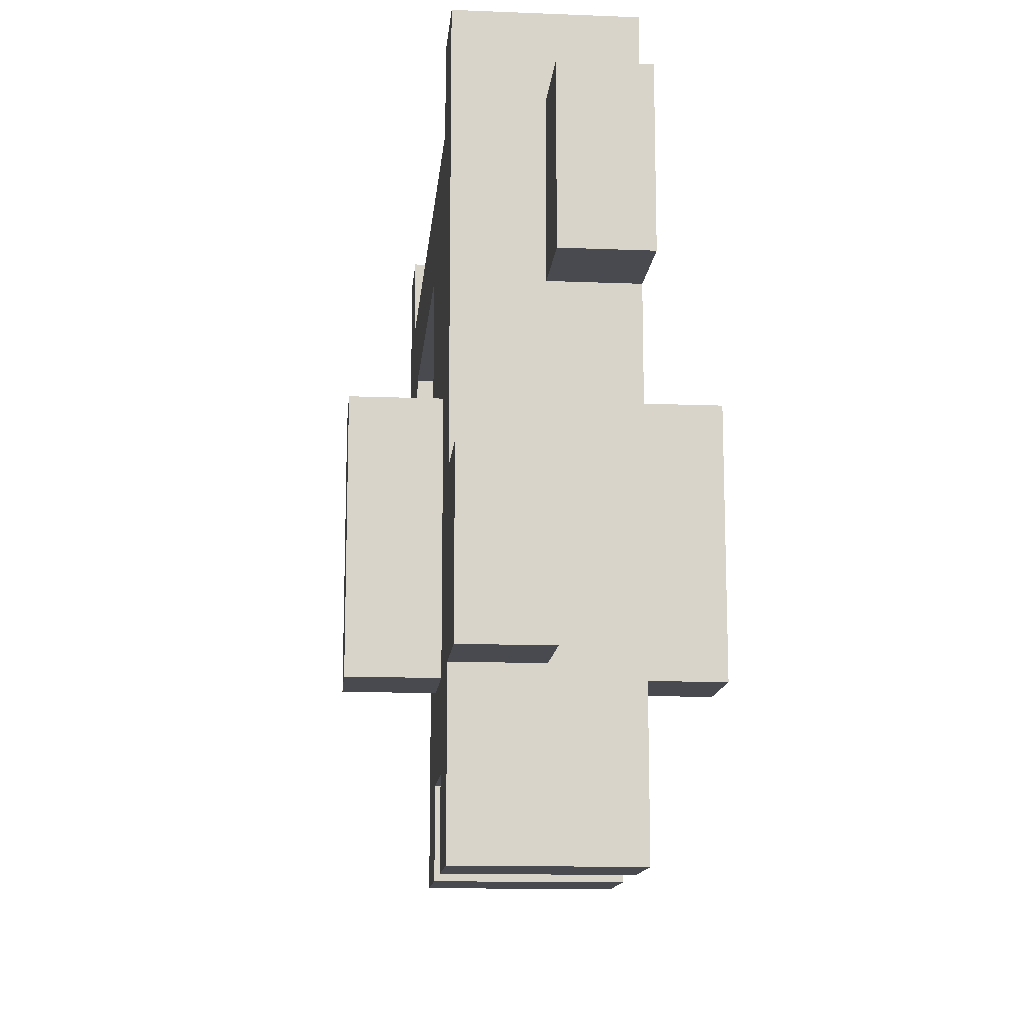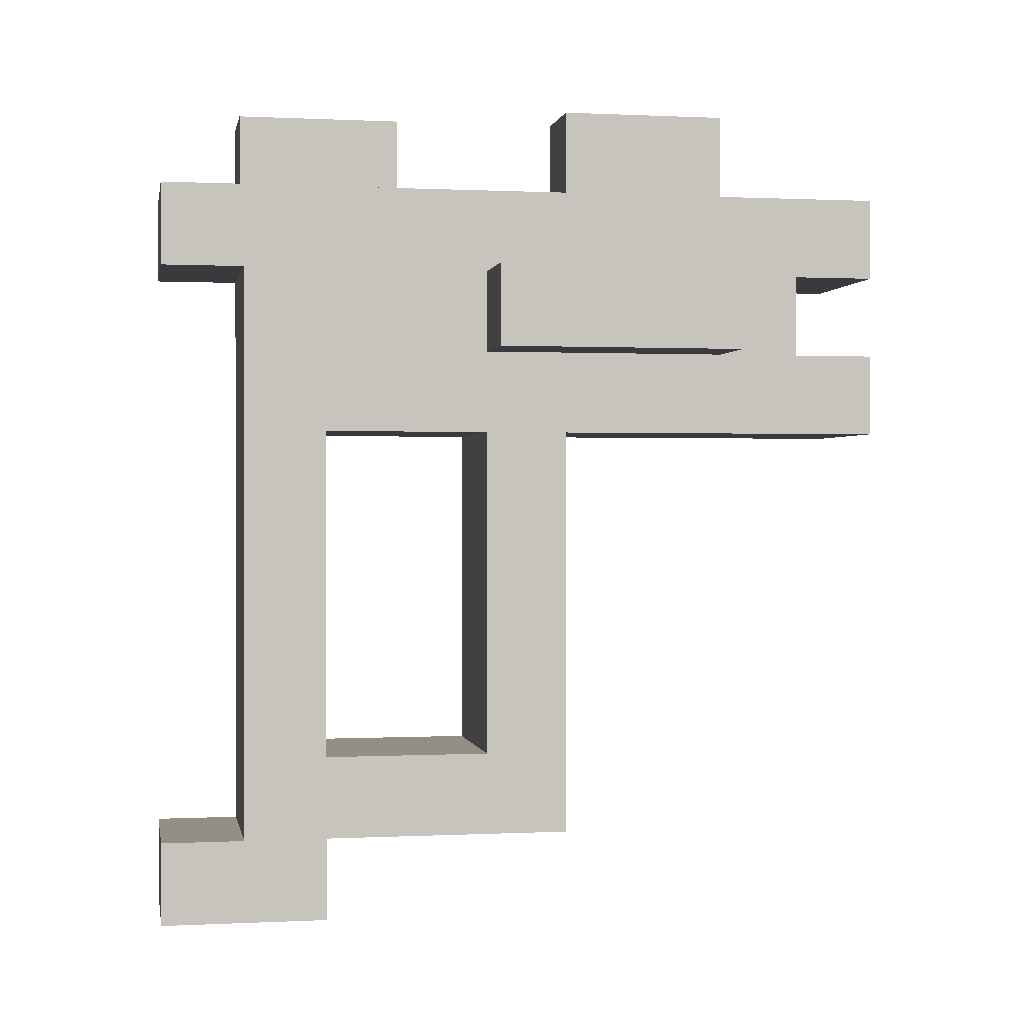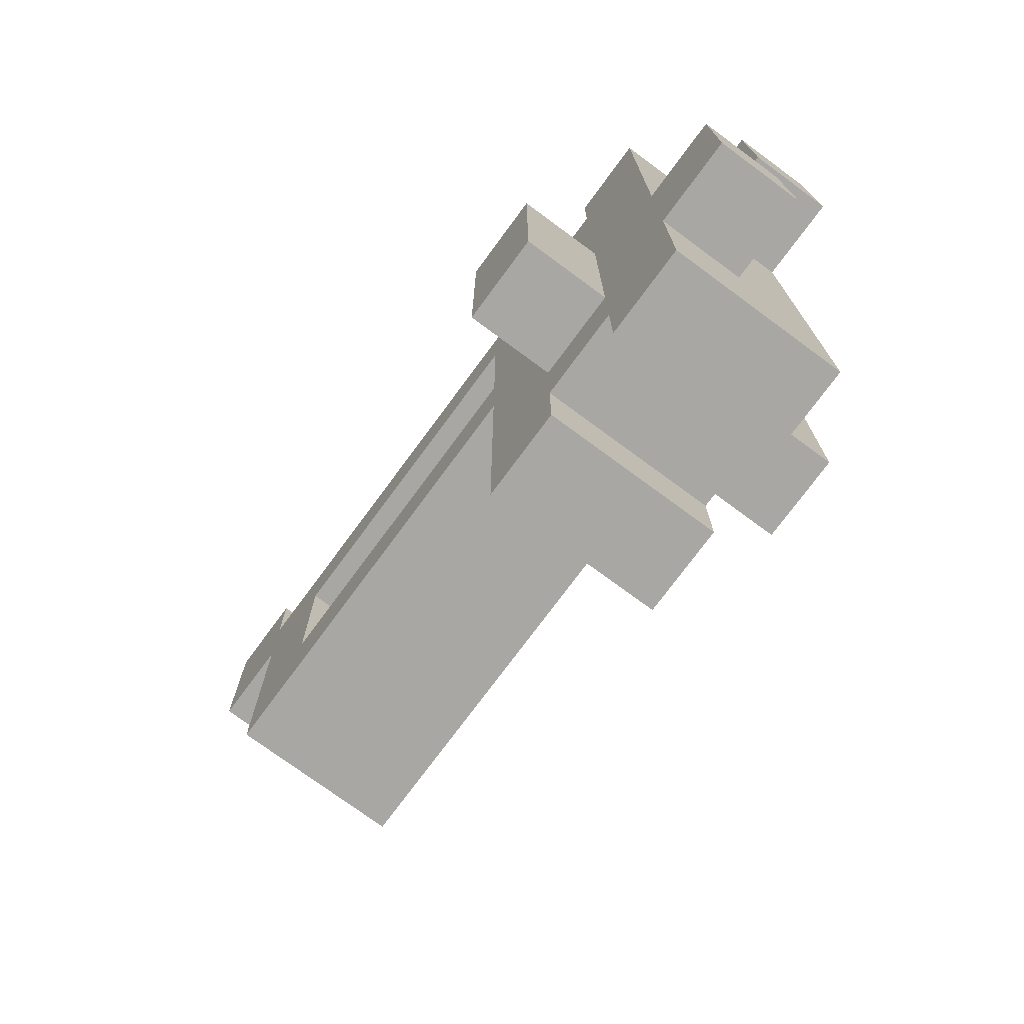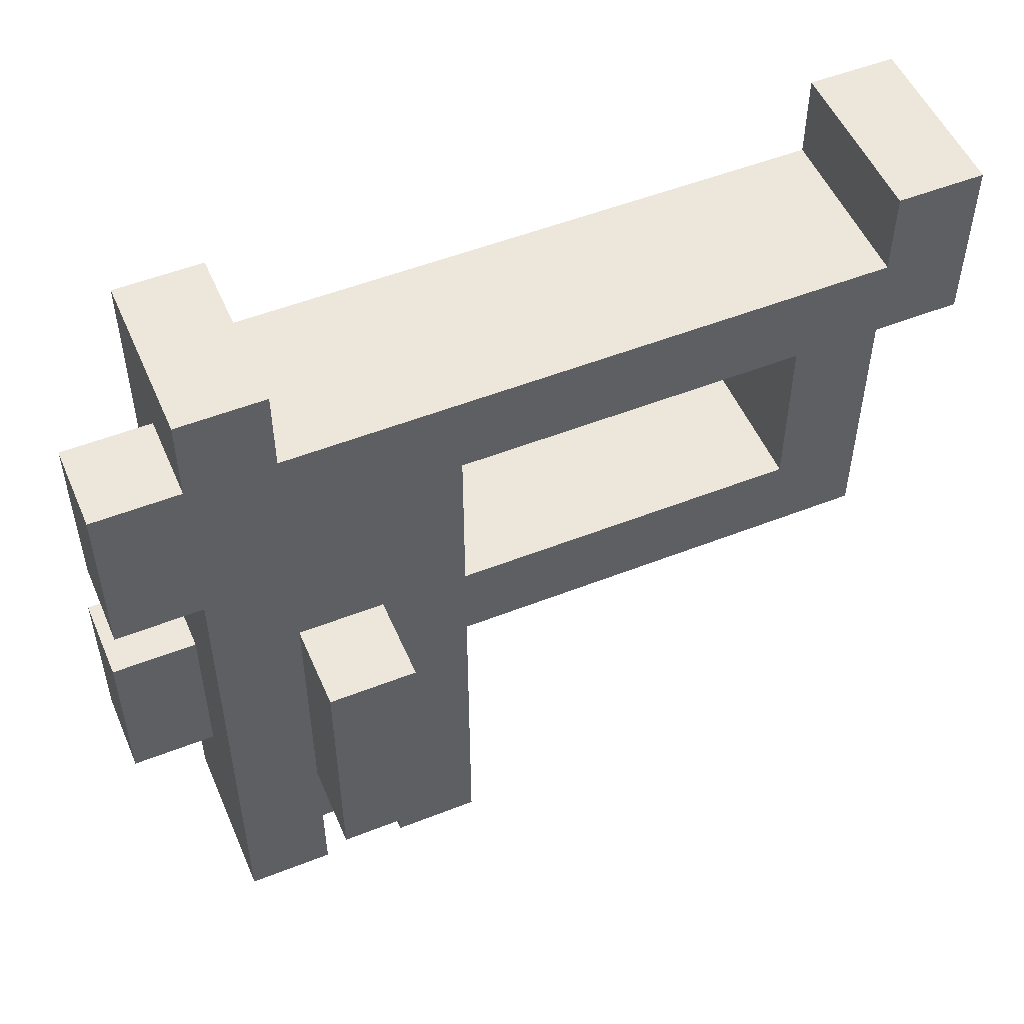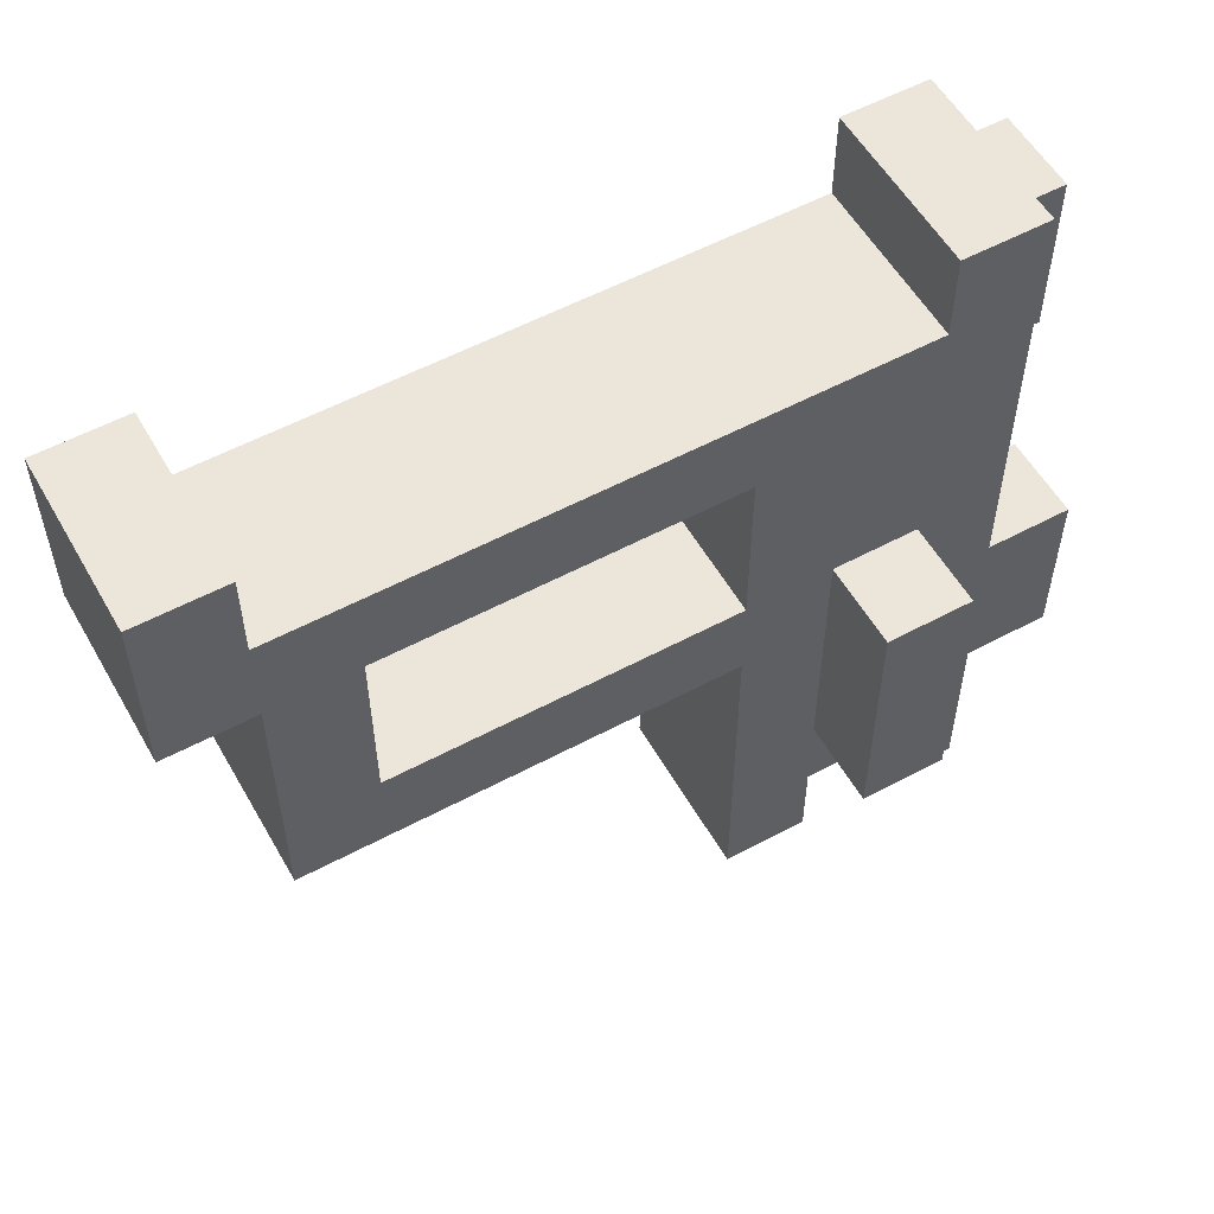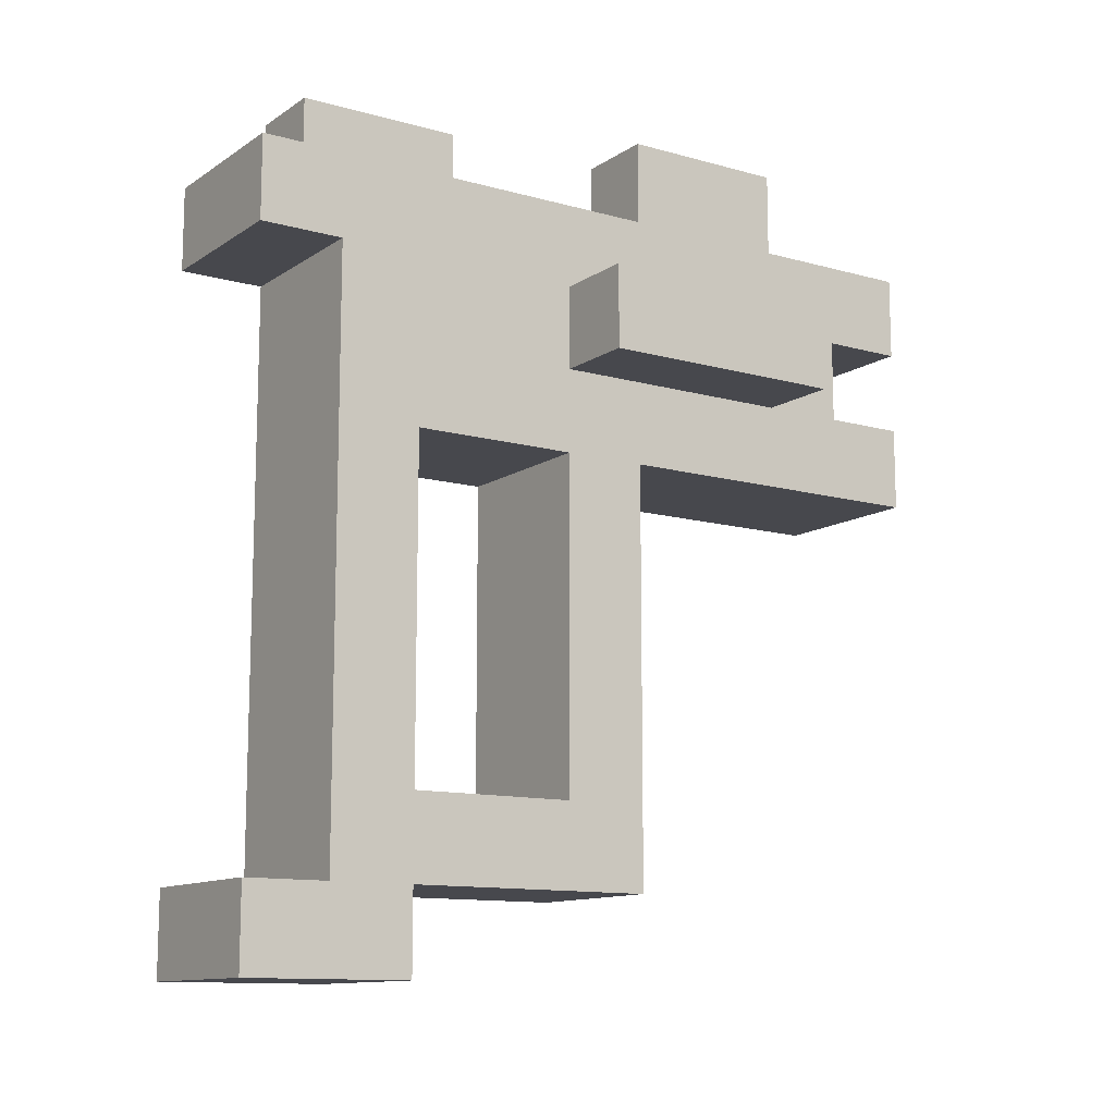
<metadata>
{"format":"obj","ext":"obj","renderer":"f3d","projection":"perspective","resolution":1024,"background":"white","views":[{"elev":-13.5,"azim":-5.1,"up":"+Y"},{"elev":0.3,"azim":-100.5,"up":"+Z"},{"elev":-74.8,"azim":-36.4,"up":"+Y"},{"elev":52.2,"azim":67.0,"up":"+Y"},{"elev":55.6,"azim":-119.4,"up":"+Y"},{"elev":-11.9,"azim":-123.7,"up":"+Z"}]}
</metadata>
<code>
o
v -1.7 0.5 -0.1
v -1.7 0.5 -0.2
v -1.7 0.8 -0.1
v -1.7 0.8 -0.2
v -1.6 0.3 -7.451e-08
v -1.6 0.3 -0.1
v -1.6 0.3 -0.2
v -1.6 0.3 -0.3
v -1.6 0.4 -0.1
v -1.6 0.4 -0.2
v -1.6 0.5 0.1
v -1.6 0.5 -7.451e-08
v -1.6 0.5 -0.1
v -1.6 0.5 -0.2
v -1.6 0.7 0.1
v -1.6 0.7 -7.451e-08
v -1.6 0.7 -0.3
v -1.6 0.7 -0.8
v -1.6 0.8 -0.1
v -1.6 0.8 -0.2
v -1.6 0.8 -0.3
v -1.6 0.8 -0.7
v -1.6 1 -0.3
v -1.6 1 -0.7
v -1.6 1 -0.8
v -1.6 1 -0.9
v -1.6 1.1 -0.1
v -1.6 1.1 -0.8
v -1.6 1.2 -7.451e-08
v -1.6 1.2 -0.1
v -1.6 1.2 -0.8
v -1.6 1.2 -0.9
v -1.5 0.9 0.1
v -1.5 0.9 -7.451e-08
v -1.5 1.1 0.1
v -1.5 1.1 -7.451e-08
v -1.5 0.5 0.1
v -1.5 0.5 -7.451e-08
v -1.5 0.7 0.1
v -1.5 0.7 -7.451e-08
v -1.4 0.3 -7.451e-08
v -1.4 0.3 -0.1
v -1.4 0.3 -0.2
v -1.4 0.3 -0.3
v -1.4 0.4 -0.1
v -1.4 0.4 -0.2
v -1.4 0.5 -0.1
v -1.4 0.5 -0.2
v -1.4 0.7 -0.3
v -1.4 0.7 -0.8
v -1.4 0.8 -0.1
v -1.4 0.8 -0.2
v -1.4 0.8 -0.3
v -1.4 0.8 -0.7
v -1.4 0.9 0.1
v -1.4 0.9 -7.451e-08
v -1.4 1 -0.3
v -1.4 1 -0.7
v -1.4 1 -0.8
v -1.4 1 -0.9
v -1.4 1.1 0.1
v -1.4 1.1 -7.451e-08
v -1.4 1.1 -0.1
v -1.4 1.1 -0.8
v -1.4 1.2 -7.451e-08
v -1.4 1.2 -0.1
v -1.4 1.2 -0.8
v -1.4 1.2 -0.9
v -1.3 0.5 -0.1
v -1.3 0.5 -0.2
v -1.3 0.8 -0.1
v -1.3 0.8 -0.2
v -1.6 0.5 0.1
v -1.6 0.7 0.1
v -1.5 0.5 0.1
v -1.5 0.7 0.1
v -1.5 0.9 0.1
v -1.5 1.1 0.1
v -1.4 0.9 0.1
v -1.4 1.1 0.1
v -1.6 0.3 -7.451e-08
v -1.6 0.5 -7.451e-08
v -1.6 0.7 -7.451e-08
v -1.6 1.2 -7.451e-08
v -1.5 0.5 -7.451e-08
v -1.5 0.7 -7.451e-08
v -1.5 0.9 -7.451e-08
v -1.5 1.1 -7.451e-08
v -1.4 0.3 -7.451e-08
v -1.4 0.9 -7.451e-08
v -1.4 1.1 -7.451e-08
v -1.4 1.2 -7.451e-08
v -1.7 0.5 -0.1
v -1.7 0.8 -0.1
v -1.6 0.5 -0.1
v -1.6 0.8 -0.1
v -1.4 0.5 -0.1
v -1.4 0.8 -0.1
v -1.3 0.5 -0.1
v -1.3 0.8 -0.1
v -1.6 0.3 -0.2
v -1.6 0.4 -0.2
v -1.4 0.3 -0.2
v -1.4 0.4 -0.2
v -1.6 0.8 -0.7
v -1.6 1 -0.7
v -1.4 0.8 -0.7
v -1.4 1 -0.7
v -1.6 1.1 -0.8
v -1.6 1.2 -0.8
v -1.4 1.1 -0.8
v -1.4 1.2 -0.8
v -1.6 0.3 -0.1
v -1.6 0.4 -0.1
v -1.6 1.1 -0.1
v -1.6 1.2 -0.1
v -1.4 0.3 -0.1
v -1.4 0.4 -0.1
v -1.4 1.1 -0.1
v -1.4 1.2 -0.1
v -1.7 0.5 -0.2
v -1.7 0.8 -0.2
v -1.6 0.5 -0.2
v -1.6 0.8 -0.2
v -1.4 0.5 -0.2
v -1.4 0.8 -0.2
v -1.3 0.5 -0.2
v -1.3 0.8 -0.2
v -1.6 0.3 -0.3
v -1.6 0.7 -0.3
v -1.6 0.8 -0.3
v -1.6 1 -0.3
v -1.4 0.3 -0.3
v -1.4 0.7 -0.3
v -1.4 0.8 -0.3
v -1.4 1 -0.3
v -1.6 0.7 -0.8
v -1.6 1 -0.8
v -1.4 0.7 -0.8
v -1.4 1 -0.8
v -1.6 1 -0.9
v -1.6 1.2 -0.9
v -1.4 1 -0.9
v -1.4 1.2 -0.9
v -1.6 0.3 -7.451e-08
v -1.4 0.3 -7.451e-08
v -1.6 0.3 -0.1
v -1.4 0.3 -0.1
v -1.6 0.3 -0.2
v -1.4 0.3 -0.2
v -1.6 0.3 -0.3
v -1.4 0.3 -0.3
v -1.6 0.4 -0.1
v -1.4 0.4 -0.1
v -1.6 0.4 -0.2
v -1.4 0.4 -0.2
v -1.6 0.5 0.1
v -1.5 0.5 0.1
v -1.6 0.5 -7.451e-08
v -1.5 0.5 -7.451e-08
v -1.7 0.5 -0.1
v -1.6 0.5 -0.1
v -1.4 0.5 -0.1
v -1.3 0.5 -0.1
v -1.7 0.5 -0.2
v -1.6 0.5 -0.2
v -1.4 0.5 -0.2
v -1.3 0.5 -0.2
v -1.6 0.7 -0.3
v -1.4 0.7 -0.3
v -1.6 0.7 -0.8
v -1.4 0.7 -0.8
v -1.5 0.9 0.1
v -1.4 0.9 0.1
v -1.5 0.9 -7.451e-08
v -1.4 0.9 -7.451e-08
v -1.6 1 -0.3
v -1.4 1 -0.3
v -1.6 1 -0.7
v -1.4 1 -0.7
v -1.6 1 -0.8
v -1.4 1 -0.8
v -1.6 1 -0.9
v -1.4 1 -0.9
v -1.6 0.7 0.1
v -1.5 0.7 0.1
v -1.6 0.7 -7.451e-08
v -1.5 0.7 -7.451e-08
v -1.7 0.8 -0.1
v -1.6 0.8 -0.1
v -1.4 0.8 -0.1
v -1.3 0.8 -0.1
v -1.7 0.8 -0.2
v -1.6 0.8 -0.2
v -1.4 0.8 -0.2
v -1.3 0.8 -0.2
v -1.6 0.8 -0.3
v -1.4 0.8 -0.3
v -1.6 0.8 -0.7
v -1.4 0.8 -0.7
v -1.5 1.1 0.1
v -1.4 1.1 0.1
v -1.5 1.1 -7.451e-08
v -1.4 1.1 -7.451e-08
v -1.6 1.1 -0.1
v -1.4 1.1 -0.1
v -1.6 1.1 -0.8
v -1.4 1.1 -0.8
v -1.6 1.2 -7.451e-08
v -1.4 1.2 -7.451e-08
v -1.6 1.2 -0.1
v -1.4 1.2 -0.1
v -1.6 1.2 -0.8
v -1.4 1.2 -0.8
v -1.6 1.2 -0.9
v -1.4 1.2 -0.9
f 3 2 1
f 4 2 3
f 9 6 5
f 10 8 7
f 12 9 5
f 13 10 9
f 13 9 12
f 14 8 10
f 14 10 13
f 15 12 11
f 15 13 12
f 16 13 15
f 17 8 14
f 19 13 16
f 20 18 17
f 20 17 14
f 21 18 20
f 22 18 21
f 23 20 19
f 23 21 20
f 24 18 22
f 25 18 24
f 27 19 16
f 27 26 25
f 27 25 24
f 27 24 23
f 27 23 19
f 28 26 27
f 29 27 16
f 30 27 29
f 31 26 28
f 32 26 31
f 35 34 33
f 36 34 35
f 37 38 39
f 39 38 40
f 41 42 45
f 43 44 46
f 41 45 47
f 45 46 47
f 46 44 48
f 47 46 48
f 48 44 49
f 41 47 51
f 49 50 52
f 48 49 52
f 52 50 53
f 53 50 54
f 41 51 56
f 51 52 56
f 52 53 56
f 56 53 57
f 55 56 57
f 54 50 58
f 58 50 59
f 55 57 61
f 59 60 61
f 58 59 61
f 57 58 61
f 61 60 62
f 62 60 63
f 63 60 64
f 62 63 65
f 65 63 66
f 64 60 67
f 67 60 68
f 69 70 71
f 71 70 72
f 75 74 73
f 76 74 75
f 79 78 77
f 80 78 79
f 85 82 81
f 86 84 83
f 87 84 86
f 88 84 87
f 89 85 81
f 89 86 85
f 89 87 86
f 90 87 89
f 91 84 88
f 92 84 91
f 95 94 93
f 96 94 95
f 99 98 97
f 100 98 99
f 103 102 101
f 104 102 103
f 107 106 105
f 108 106 107
f 111 110 109
f 112 110 111
f 113 114 117
f 117 114 118
f 115 116 119
f 119 116 120
f 121 122 123
f 123 122 124
f 125 126 127
f 127 126 128
f 129 130 133
f 133 130 134
f 131 132 135
f 135 132 136
f 137 138 139
f 139 138 140
f 141 142 143
f 143 142 144
f 147 146 145
f 148 146 147
f 151 150 149
f 152 150 151
f 155 154 153
f 156 154 155
f 159 158 157
f 160 158 159
f 165 162 161
f 166 162 165
f 167 164 163
f 168 164 167
f 171 170 169
f 172 170 171
f 175 174 173
f 176 174 175
f 179 178 177
f 180 178 179
f 183 182 181
f 184 182 183
f 185 186 187
f 187 186 188
f 189 190 193
f 193 190 194
f 191 192 195
f 195 192 196
f 197 198 199
f 199 198 200
f 201 202 203
f 203 202 204
f 205 206 207
f 207 206 208
f 209 210 211
f 211 210 212
f 213 214 215
f 215 214 216

</code>
